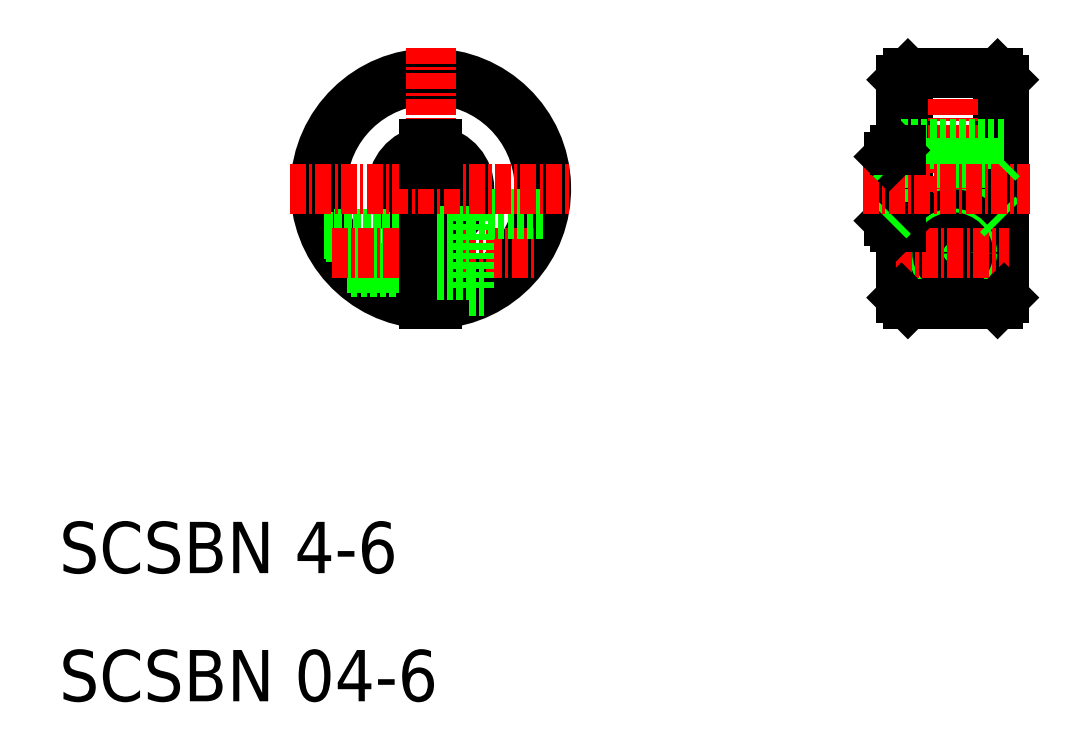
<metadata>
{"format":"dxf","ext":"dxf","renderer":"ezdxf+matplotlib","layout":"modelspace","background":"white","min_lineweight":24,"dpi":150}
</metadata>
<code>
0
SECTION
2
ENTITIES
0
ARC
8
0
10
510.3
20
129.3
30
0
40
2
50
284.5
51
75.52
0
ARC
8
0
10
510.3
20
129.3
30
0
40
3
50
279.6
51
80.41
0
ARC
8
0
10
510.3
20
129.3
30
0
40
9
50
273.2
51
266.8
0
ARC
8
0
10
510.3
20
129.3
30
0
40
8.5
50
273.4
51
266.6
0
ARC
8
0
10
510.3
20
129.3
30
0
40
3
50
99.59
51
260.4
0
ARC
8
0
10
510.3
20
129.3
30
0
40
2
50
104.5
51
255.5
0
LINE
8
CENTER
10
510.3
20
140.3
30
0
11
510.3
21
118.3
31
0
0
TEXT
8
0
10
481.3
20
89.29
30
0
40
4
1
SCSBN 04-6
0
TEXT
8
0
10
481.3
20
99.29
30
0
40
4
1
SCSBN 4-6
0
LINE
8
0
10
502
20
125.8
30
0
11
509.8
21
125.8
31
0
0
LINE
8
0
10
502.2
20
125.5
30
0
11
509.8
21
125.5
31
0
0
LINE
8
0
10
503.8
20
123.1
30
0
11
509.8
21
123.1
31
0
0
LINE
8
0
10
504.1
20
122.8
30
0
11
509.8
21
122.8
31
0
0
LINE
8
CENTER
10
502.6
20
124.3
30
0
11
518.6
21
124.3
31
0
0
LINE
8
0
10
513.3
20
127.3
30
0
11
519.1
21
127.3
31
0
0
LINE
8
0
10
513.3
20
121.3
30
0
11
514.4
21
121.3
31
0
0
LINE
8
0
10
510.8
20
127.4
30
0
11
510.8
21
120.3
31
0
0
LINE
8
0
10
513.3
20
127.3
30
0
11
513.3
21
121.3
31
0
0
LINE
8
0
10
509.8
20
127.4
30
0
11
509.8
21
120.3
31
0
0
LINE
8
0
10
510.8
20
122.6
30
0
11
513.3
21
122.6
31
0
0
LINE
8
0
10
510.8
20
126
30
0
11
513.3
21
126
31
0
0
LINE
8
CENTER
10
499.3
20
129.3
30
0
11
521.3
21
129.3
31
0
0
LINE
8
0
10
510.8
20
132.8
30
0
11
510.8
21
131.2
31
0
0
LINE
8
0
10
509.8
20
132.8
30
0
11
509.8
21
131.2
31
0
0
LINE
8
0
10
509.8
20
132.8
30
0
11
510.8
21
132.8
31
0
0
LINE
8
0
10
547.1
20
137.8
30
0
11
547.1
21
120.8
31
0
0
LINE
8
0
10
555.1
20
137.8
30
0
11
555.1
21
120.8
31
0
0
LINE
8
0
10
546.1
20
131.8
30
0
11
546.1
21
126.8
31
0
0
LINE
8
0
10
546.6
20
132.3
30
0
11
546.6
21
126.3
31
0
0
LINE
8
0
10
547.6
20
138.3
30
0
11
547.6
21
120.3
31
0
0
LINE
8
0
10
554.6
20
120.3
30
0
11
554.6
21
138.3
31
0
0
LINE
8
CENTER
10
551.1
20
140.3
30
0
11
551.1
21
118.3
31
0
0
LINE
8
0
10
546.6
20
127.3
30
0
11
554.6
21
127.3
31
0
0
CIRCLE
8
0
10
551.1
20
124.3
30
0
40
1.7
0
CIRCLE
8
0
10
551.1
20
124.3
30
0
40
3
0
CIRCLE
8
0
10
551.1
20
124.3
30
0
40
1.5
0
CIRCLE
8
0
10
551.1
20
124.3
30
0
40
1.2
0
LINE
8
0
10
547.6
20
120.3
30
0
11
554.6
21
120.3
31
0
0
LINE
8
CENTER
10
546.6
20
124.3
30
0
11
555.5
21
124.3
31
0
0
LINE
8
0
10
547.1
20
120.8
30
0
11
547.6
21
120.3
31
0
0
LINE
8
0
10
546.6
20
126.3
30
0
11
547.1
21
126.3
31
0
0
LINE
8
0
10
546.1
20
126.8
30
0
11
546.6
21
126.3
31
0
0
LINE
8
0
10
546.1
20
126.8
30
0
11
546.6
21
127.3
31
0
0
LINE
8
0
10
554.6
20
120.3
30
0
11
555.1
21
120.8
31
0
0
LINE
8
0
10
554.6
20
127.3
30
0
11
555.1
21
126.8
31
0
0
LINE
8
0
10
547.1
20
132.8
30
0
11
555.1
21
132.8
31
0
0
LINE
8
0
10
547.6
20
138.3
30
0
11
554.6
21
138.3
31
0
0
LINE
8
0
10
546.6
20
131.3
30
0
11
554.6
21
131.3
31
0
0
LINE
8
CENTER
10
544.1
20
129.3
30
0
11
557.1
21
129.3
31
0
0
LINE
8
0
10
546.1
20
131.8
30
0
11
546.6
21
132.3
31
0
0
LINE
8
0
10
547.1
20
129.3
30
0
11
547.1
21
129.3
31
0
0
LINE
8
0
10
546.6
20
131.3
30
0
11
546.1
21
131.8
31
0
0
LINE
8
0
10
547.1
20
133.5
30
0
11
547.1
21
133.5
31
0
0
LINE
8
0
10
546.6
20
132.3
30
0
11
547.1
21
132.3
31
0
0
LINE
8
0
10
547.1
20
137.8
30
0
11
547.6
21
138.3
31
0
0
LINE
8
0
10
554.6
20
131.3
30
0
11
555.1
21
131.8
31
0
0
LINE
8
0
10
554.6
20
138.3
30
0
11
555.1
21
137.8
31
0
0
ENDSEC
0
EOF

</code>
